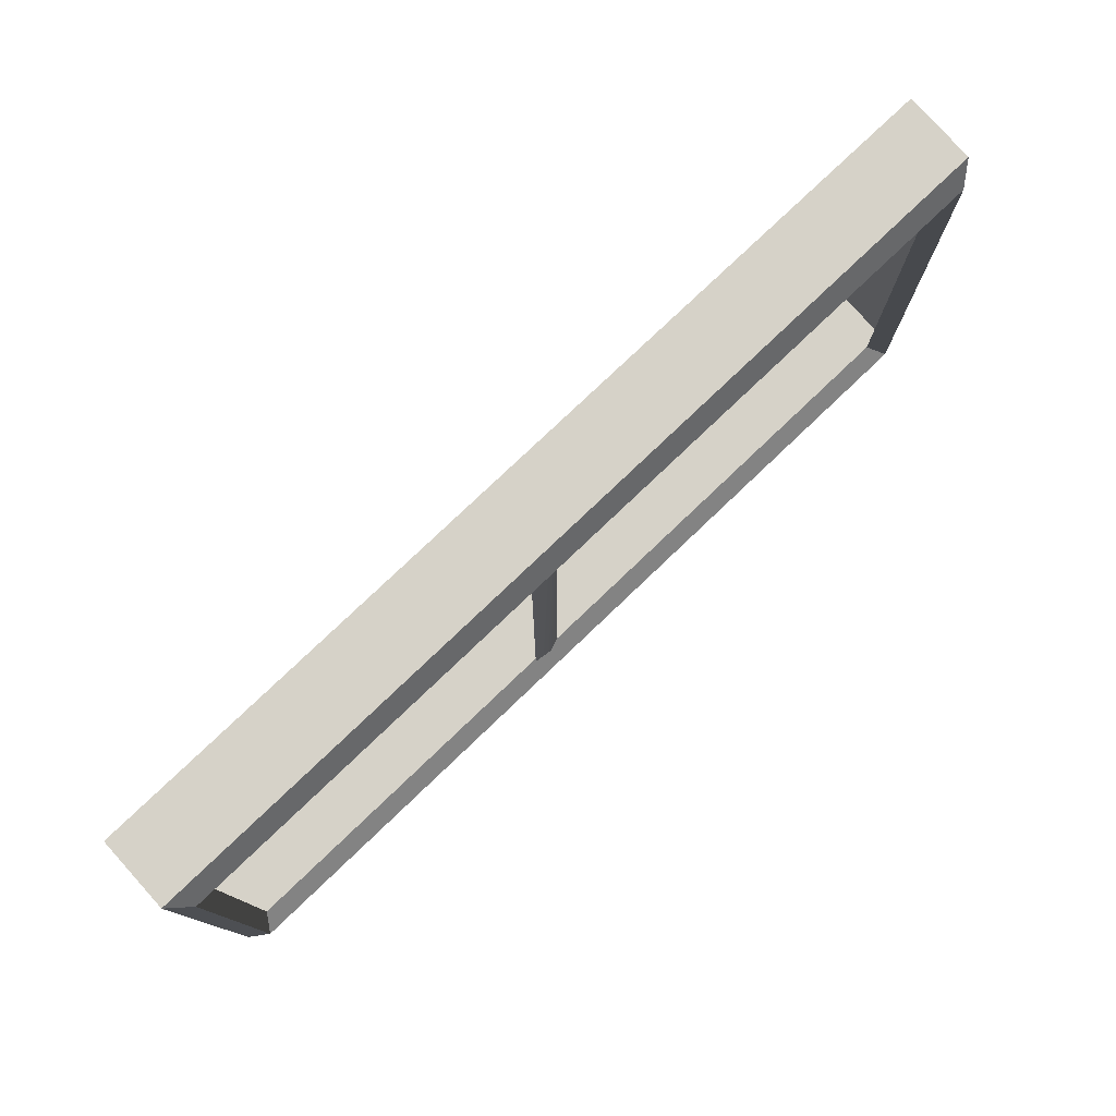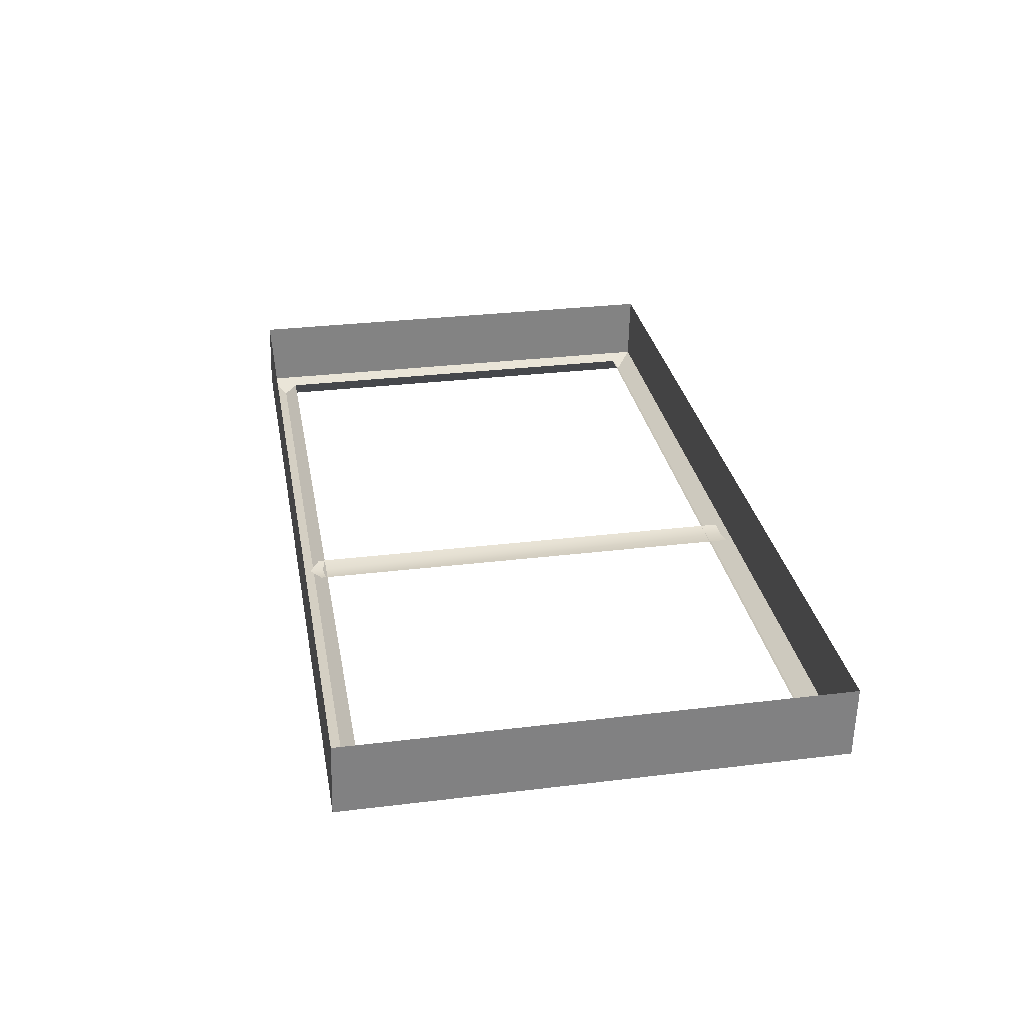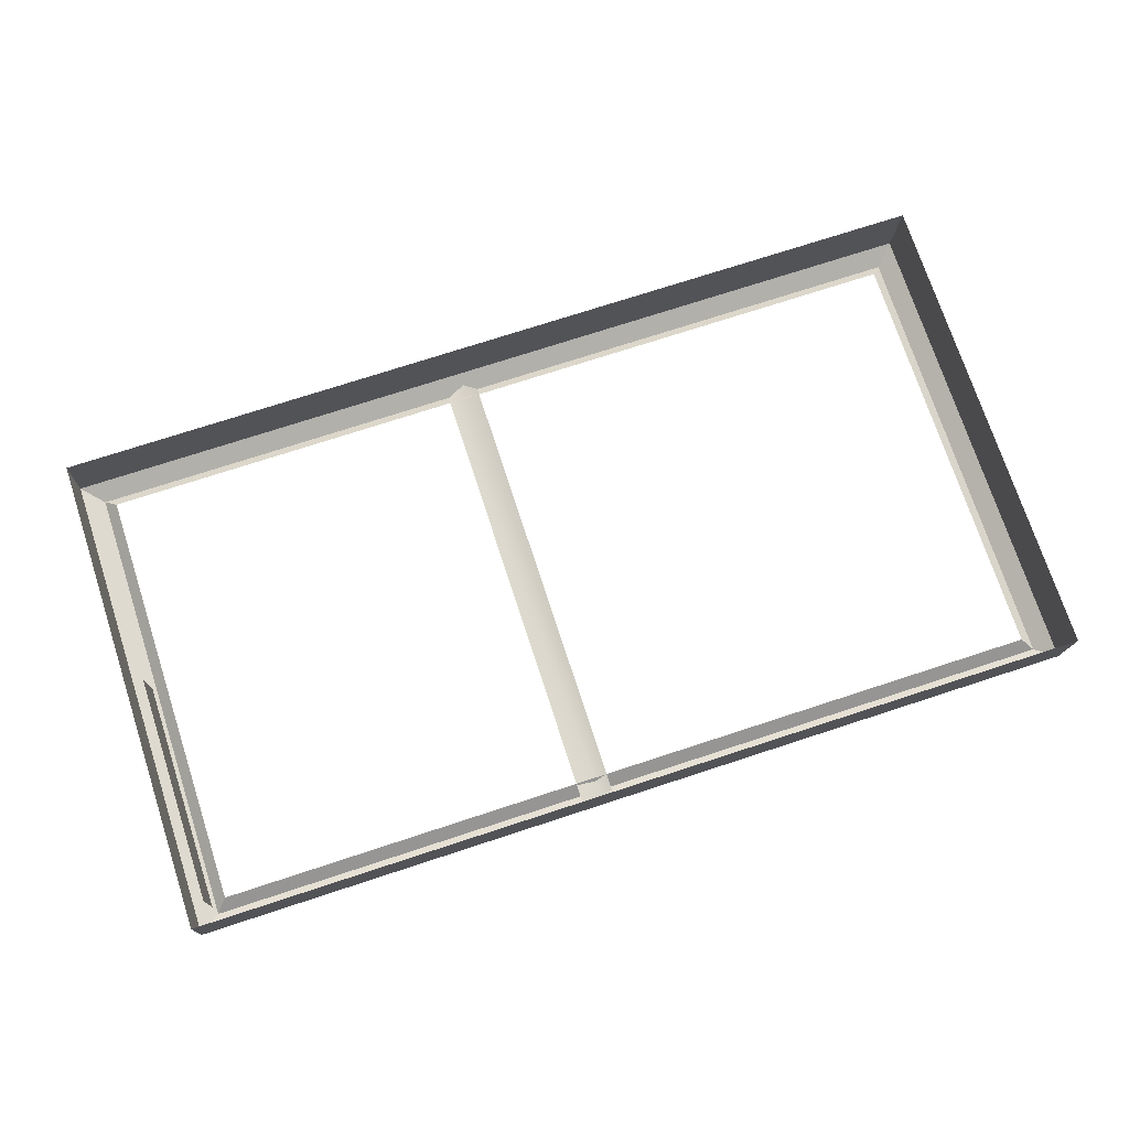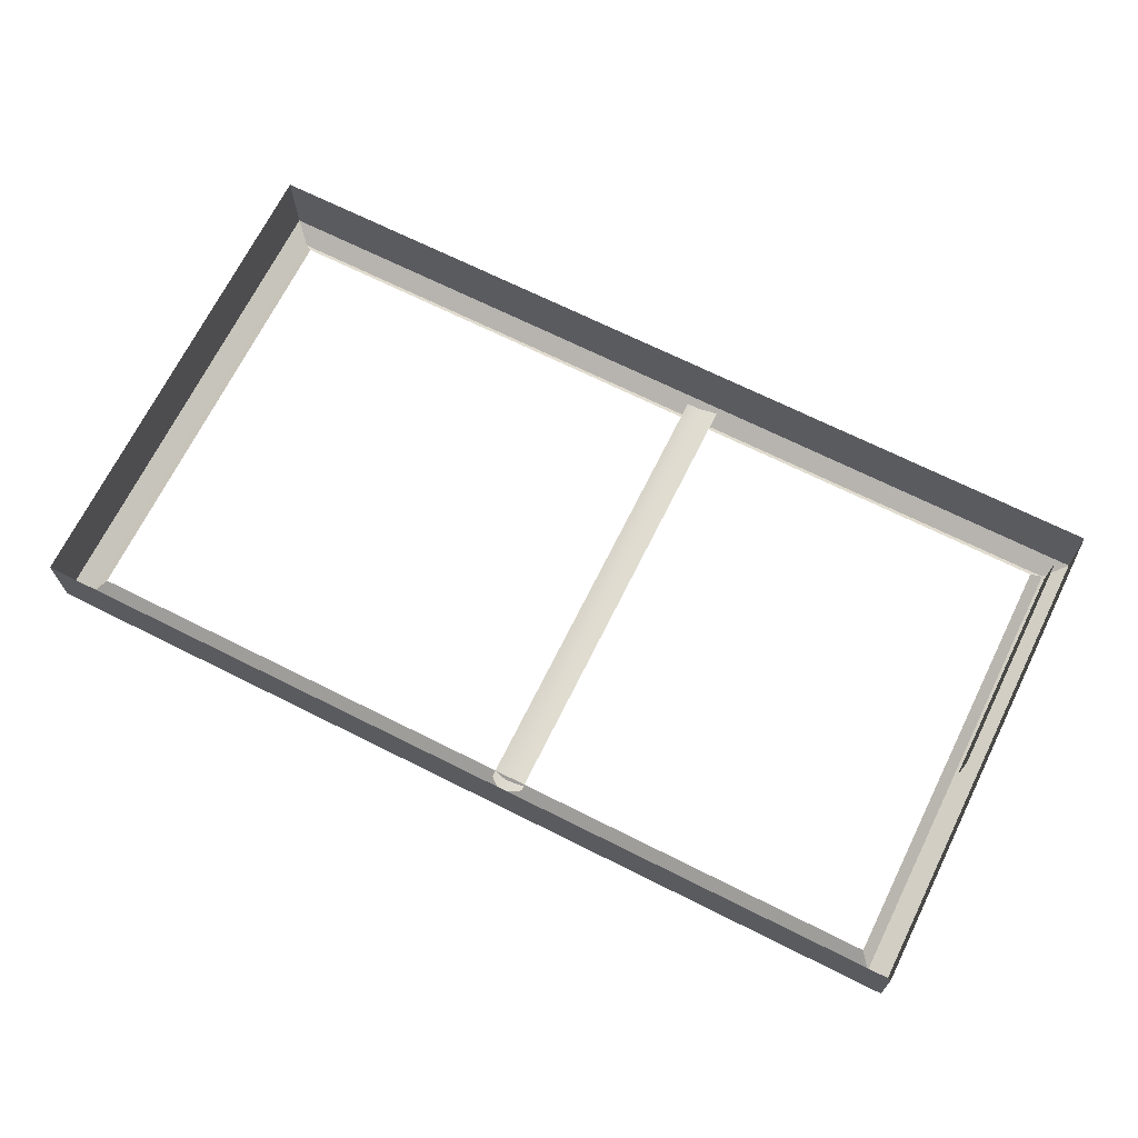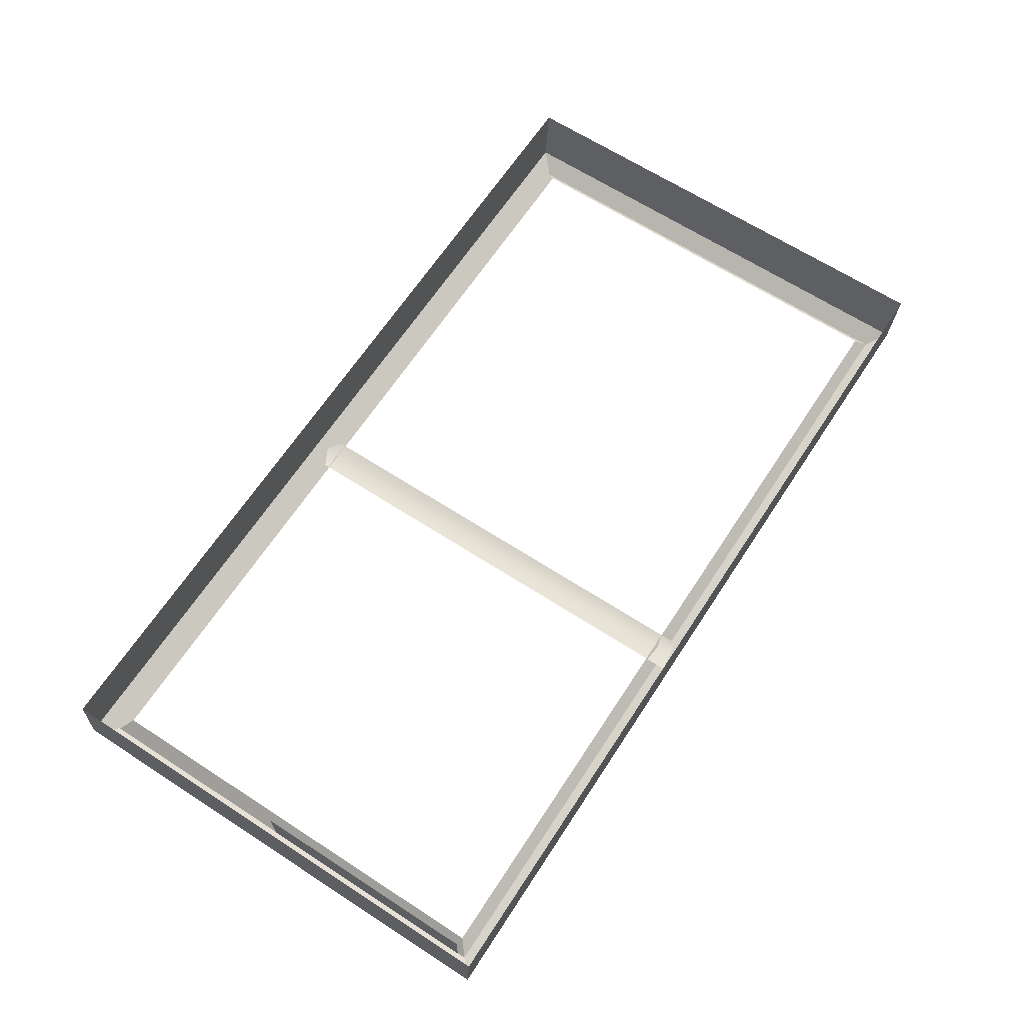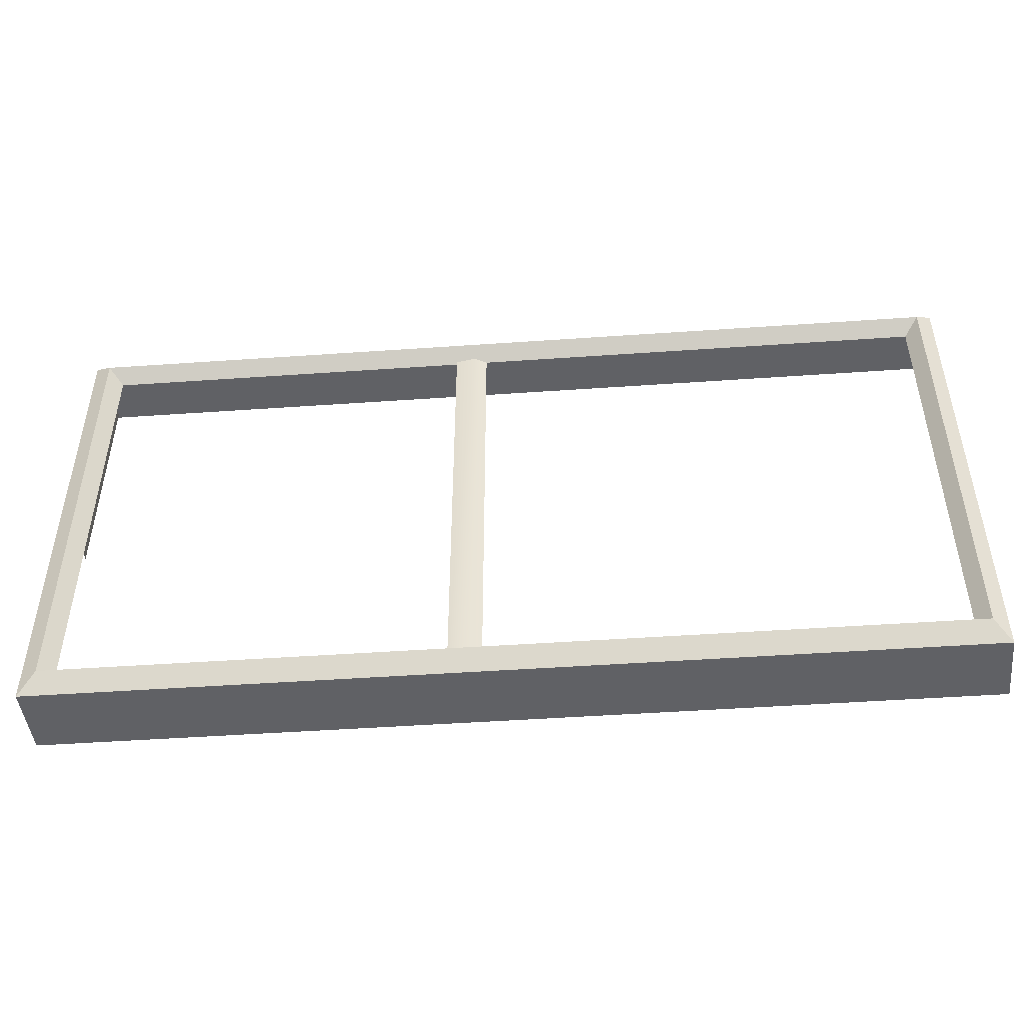
<metadata>
{"format":"obj","ext":"obj","renderer":"f3d","projection":"perspective","resolution":1024,"background":"white","views":[{"elev":77.5,"azim":136.3,"up":"+Y"},{"elev":30.0,"azim":79.9,"up":"+Z"},{"elev":73.7,"azim":161.9,"up":"+Z"},{"elev":69.9,"azim":26.5,"up":"+Z"},{"elev":65.3,"azim":123.1,"up":"+Z"},{"elev":-48.0,"azim":-175.5,"up":"+Y"}]}
</metadata>
<code>
v -213 -115 -13
v -214 -114 20
v -214 115 20
v -214 115 20
v -213 114 -13
v -213 -115 -13
v -205 -107 -20
v -213 -115 -13
v -213 114 -13
v -213 114 -13
v -205 106 -20
v -205 -107 -20
v -199 -101 -12
v -205 -107 -20
v -205 106 -20
v -205 106 -20
v -199 101 -12
v -199 -101 -12
v 214 114 -13
v 213 115 20
v 213 -114 20
v 213 -114 20
v 214 -115 -13
v 214 114 -13
v 205 106 -20
v 214 114 -13
v 214 -115 -13
v 214 -115 -13
v 205 -107 -20
v 205 106 -20
v 199 101 -12
v 205 106 -20
v 205 -107 -20
v 205 -107 -20
v 199 -101 -12
v 199 101 -12
v 206 103 -14
v 206 103 9
v 206 -6 9
v 206 -6 9
v 206 -6 -14
v 206 103 -14
v 205 106 -20
v 18 106 -20
v 18 114 -13
v 214 114 -13
v 205 106 -20
v 18 114 -13
v -214 115 20
v 18 115 20
v 18 114 -13
v -213 114 -13
v -214 115 20
v 18 114 -13
v 18 115 20
v 213 115 20
v 214 114 -13
v 18 114 -13
v 18 115 20
v 214 114 -13
v -205 -107 -20
v 18 -107 -20
v 18 -115 -13
v -213 -115 -13
v -205 -107 -20
v 18 -115 -13
v 205 -107 -20
v 214 -115 -13
v 18 -115 -13
v 18 -107 -20
v 205 -107 -20
v 18 -115 -13
v -213 -115 -13
v 18 -115 -13
v 18 -114 20
v -214 -114 20
v -213 -115 -13
v 18 -114 20
v 214 -115 -13
v 213 -114 20
v 18 -114 20
v 18 -115 -13
v 214 -115 -13
v 18 -114 20
v -199 -101 -12
v 18 -101 -12
v 18 -107 -20
v -205 -107 -20
v -199 -101 -12
v 18 -107 -20
v 18 -101 -12
v 199 -101 -12
v 205 -107 -20
v 18 -107 -20
v 18 -101 -12
v 205 -107 -20
v -205 106 -20
v 18 106 -20
v 18 101 -12
v -199 101 -12
v -205 106 -20
v 18 101 -12
v -213 114 -13
v 18 114 -13
v 18 106 -20
v -205 106 -20
v -213 114 -13
v 18 106 -20
v 18 106 -20
v 205 106 -20
v 199 101 -12
v 18 101 -12
v 18 106 -20
v 199 101 -12
v 18 110 -14
v 27 111 -13
v 27 -104 -13
v 27 -104 -13
v 18 -109 -14
v 18 110 -14
v 12 109 -12
v 18 110 -14
v 18 -109 -14
v 18 -109 -14
v 12 -104 -12
v 12 109 -12
f 1 2 3
f 4 5 6
f 7 8 9
f 10 11 12
f 13 14 15
f 16 17 18
f 19 20 21
f 22 23 24
f 25 26 27
f 28 29 30
f 31 32 33
f 34 35 36
f 37 38 39
f 40 41 42
f 43 44 45
f 46 47 48
f 49 50 51
f 52 53 54
f 55 56 57
f 58 59 60
f 61 62 63
f 64 65 66
f 67 68 69
f 70 71 72
f 73 74 75
f 76 77 78
f 79 80 81
f 82 83 84
f 85 86 87
f 88 89 90
f 91 92 93
f 94 95 96
f 97 98 99
f 100 101 102
f 103 104 105
f 106 107 108
f 109 110 111
f 112 113 114
f 115 116 117
f 118 119 120
f 121 122 123
f 124 125 126

</code>
